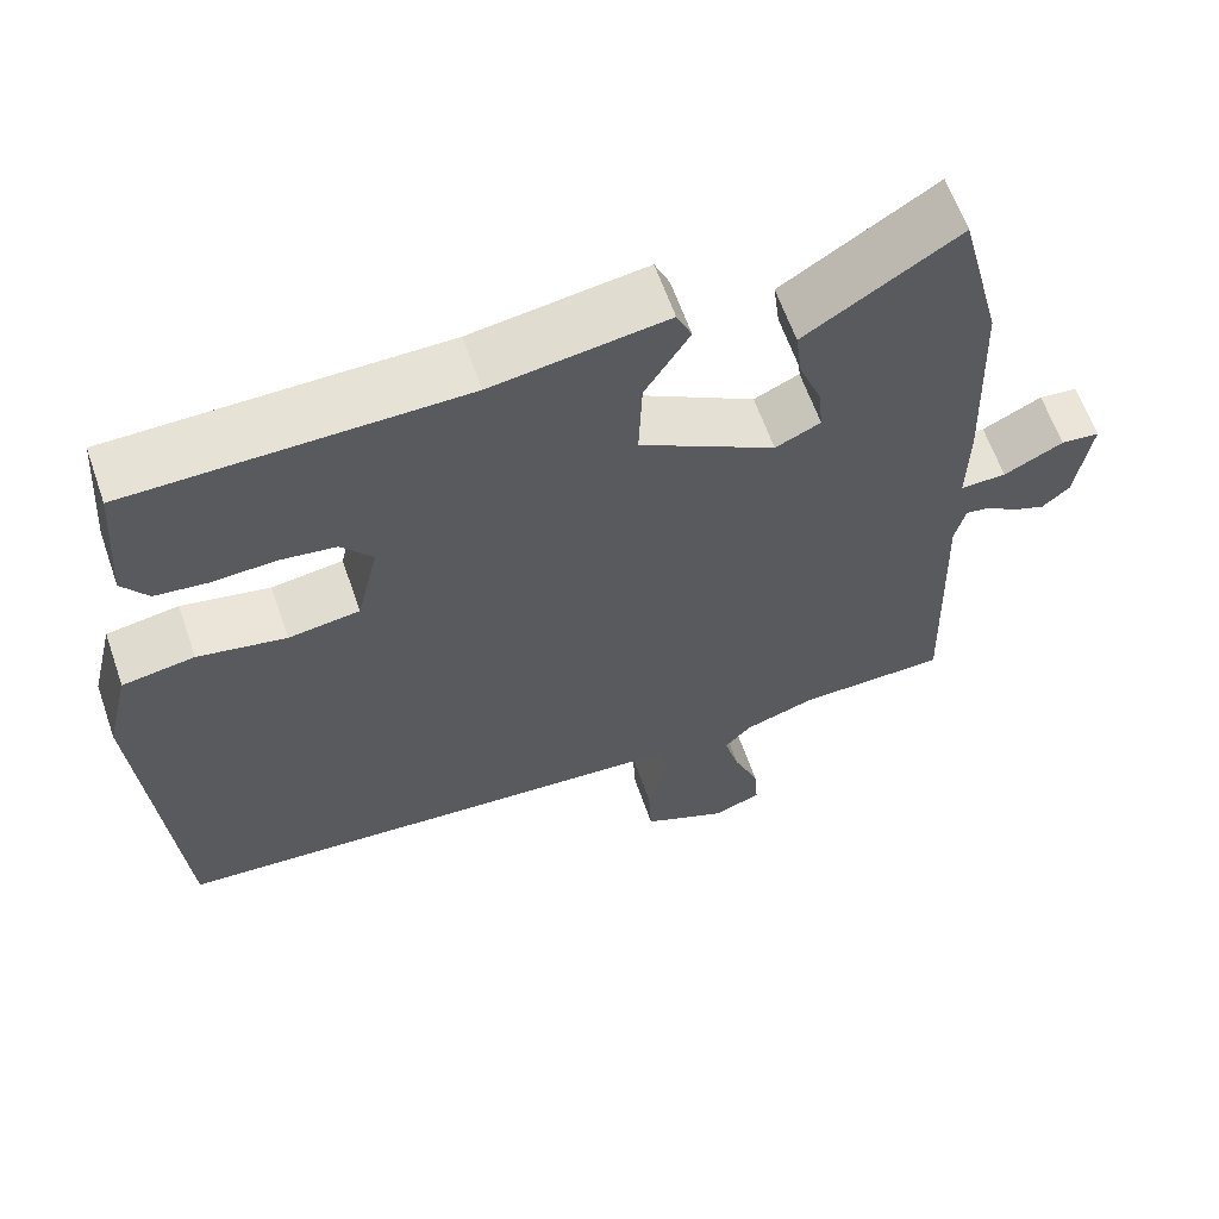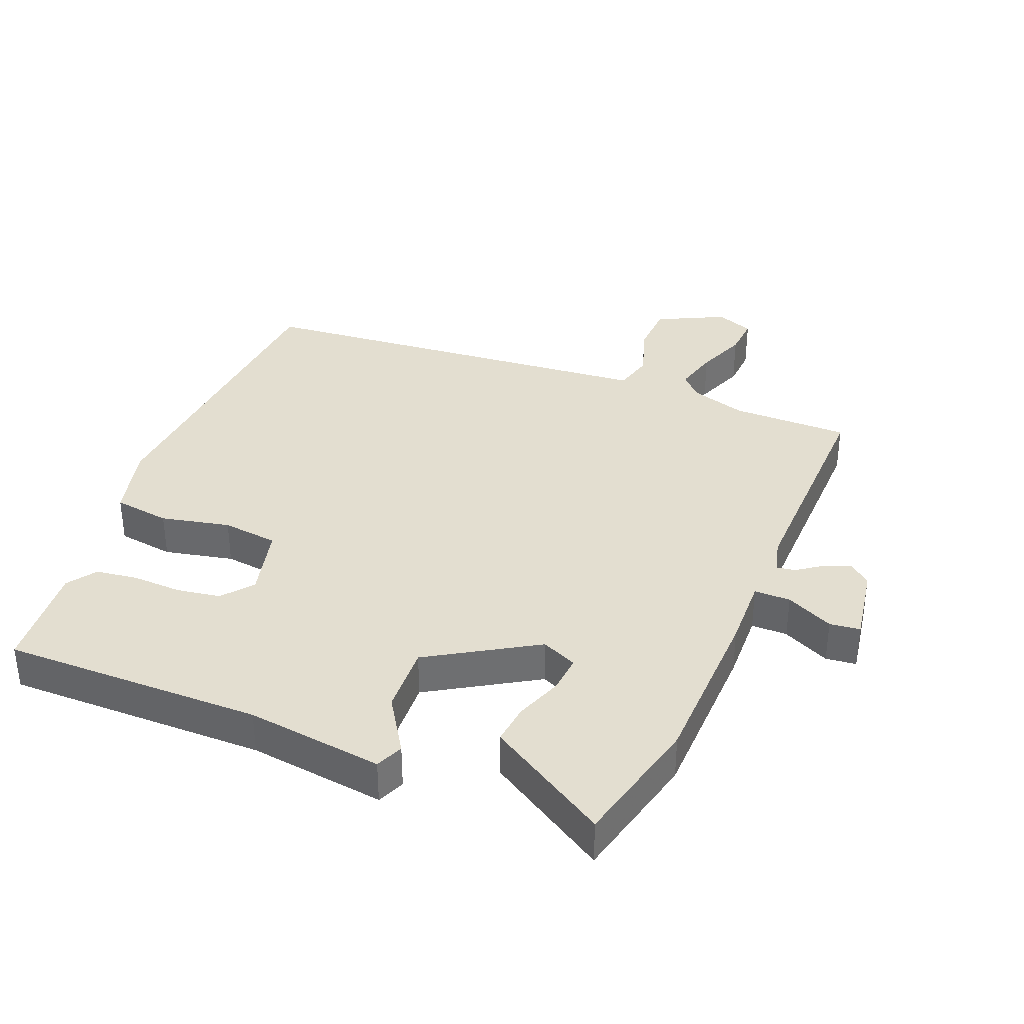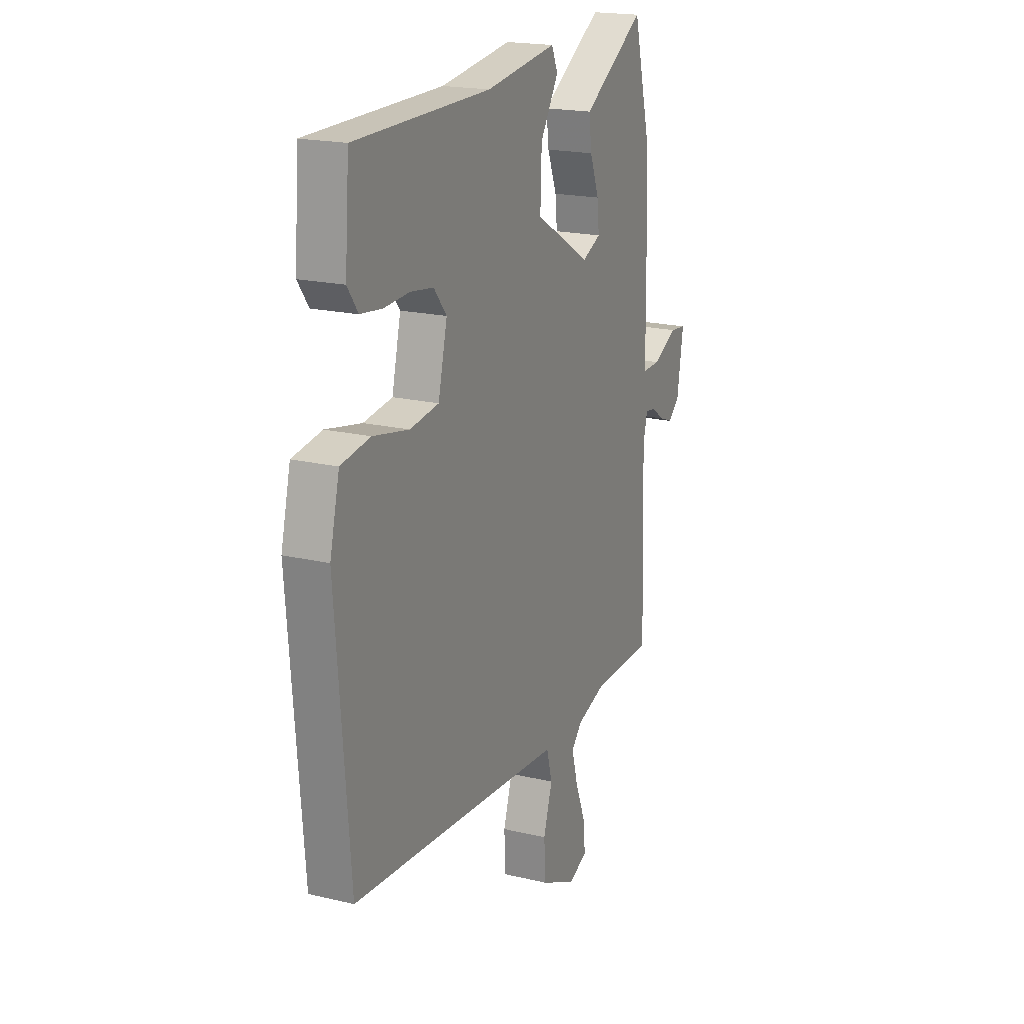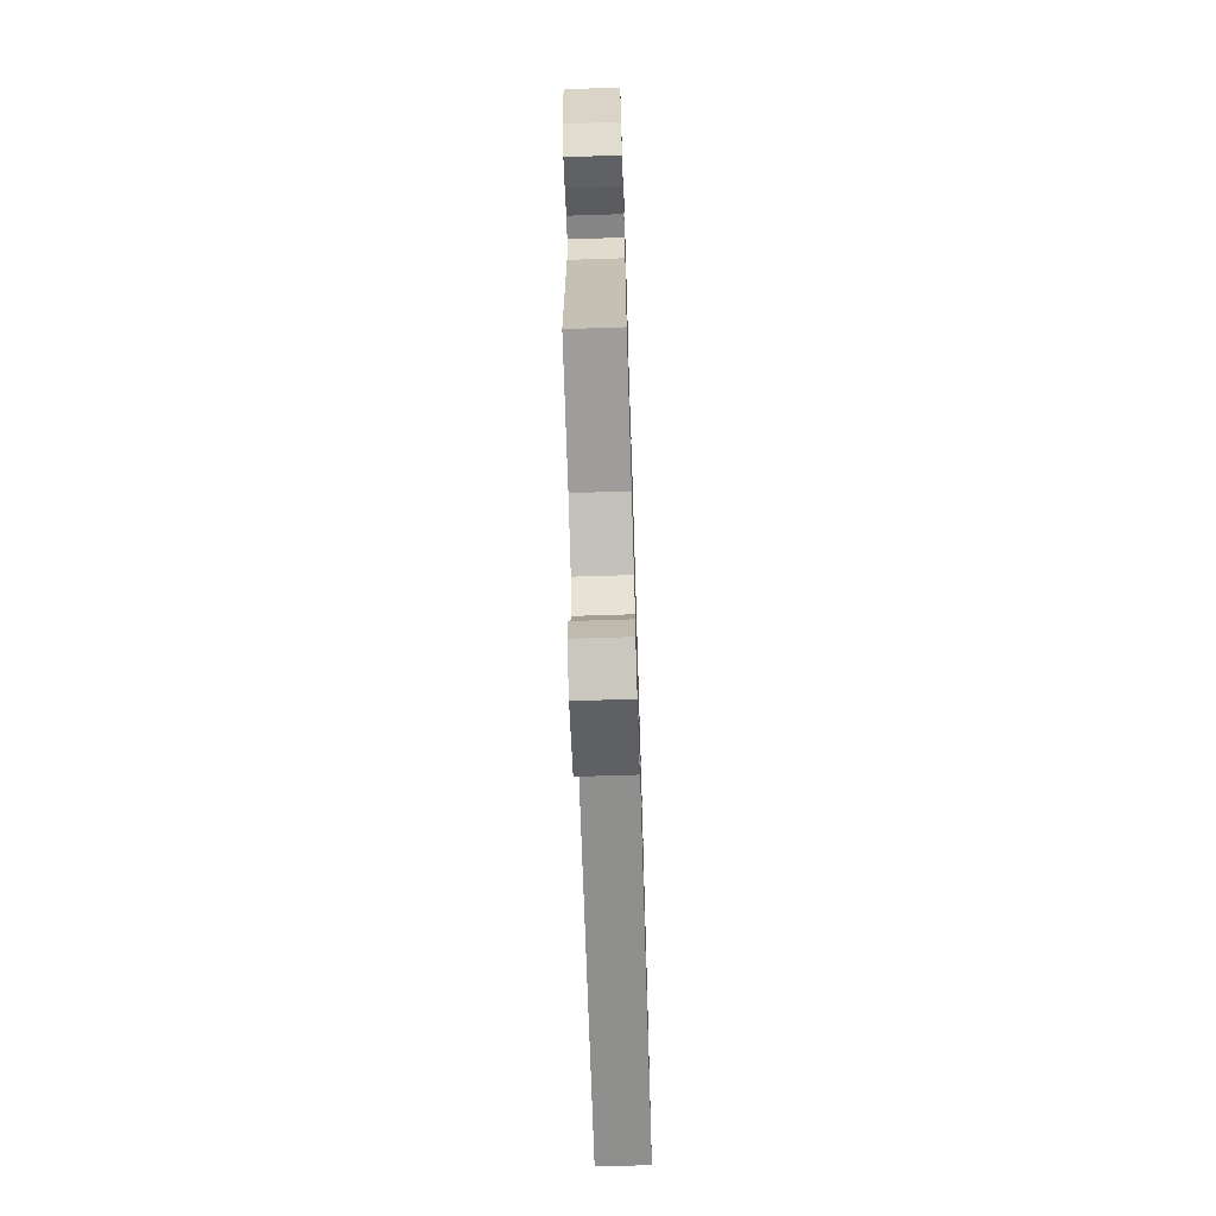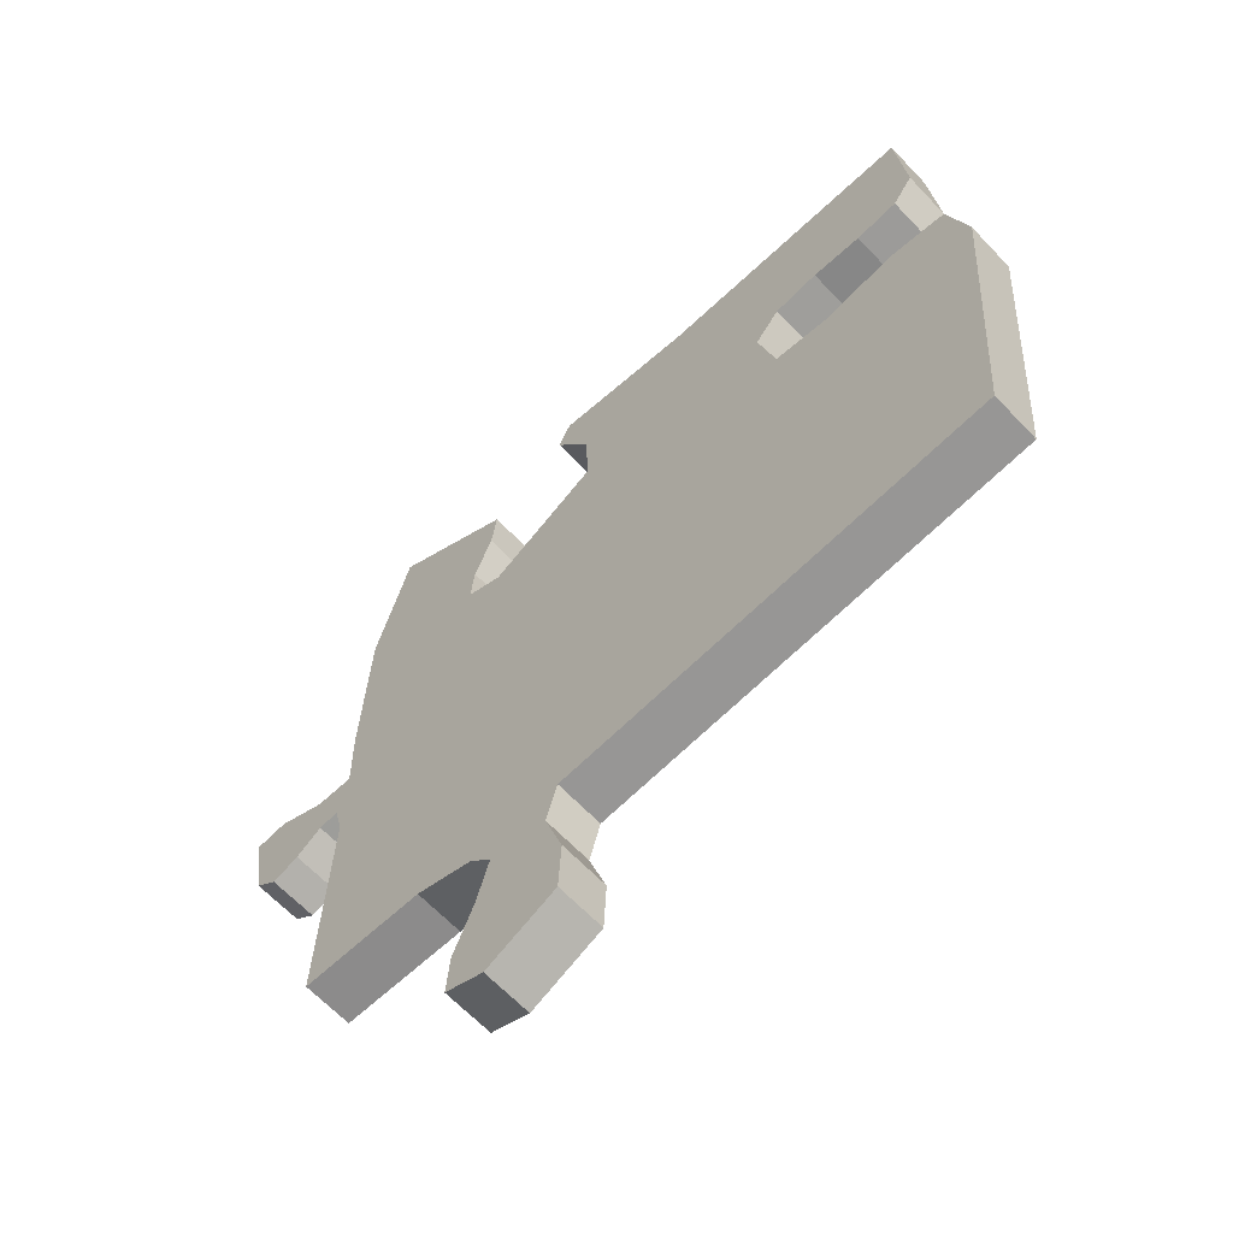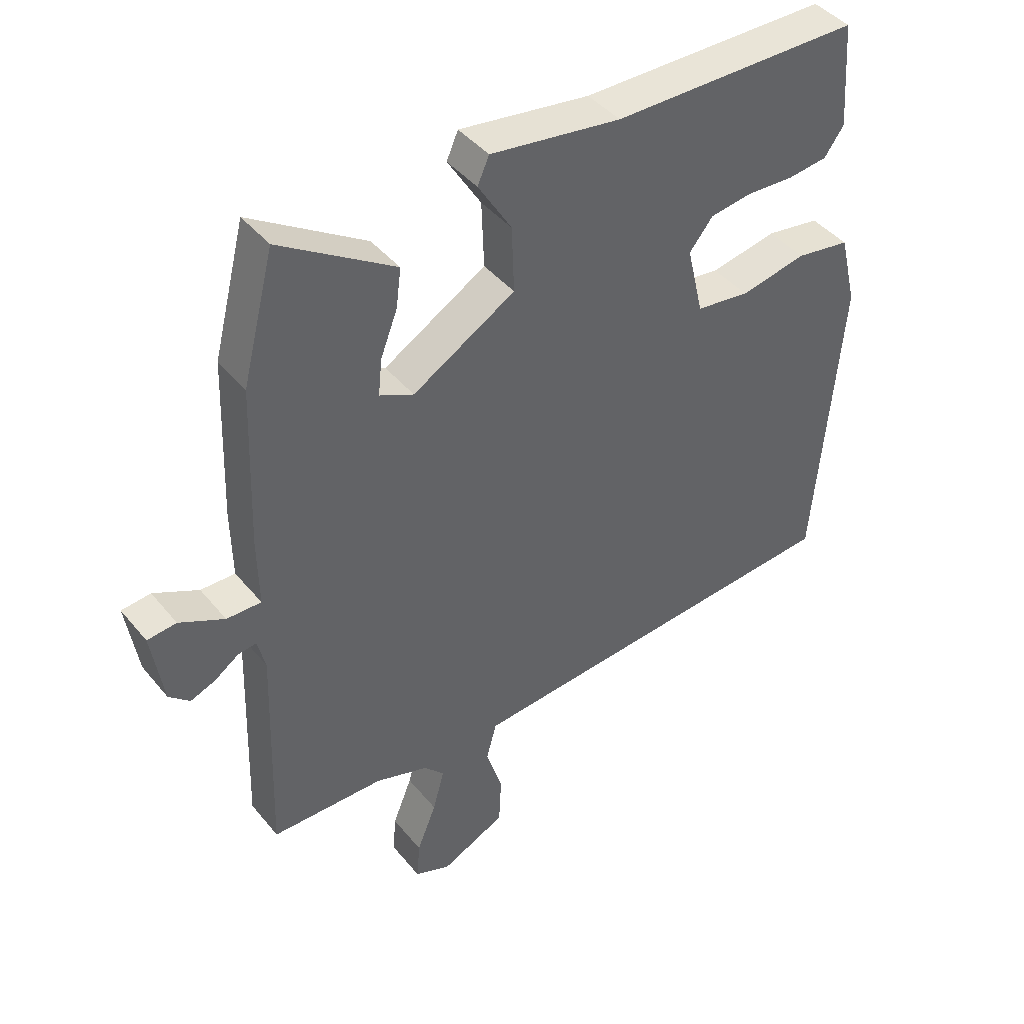
<metadata>
{"format":"obj","ext":"obj","renderer":"f3d","projection":"perspective","resolution":1024,"background":"white","views":[{"elev":62.6,"azim":-19.2,"up":"+Z"},{"elev":35.8,"azim":21.3,"up":"+Y"},{"elev":19.3,"azim":-65.8,"up":"+Z"},{"elev":-69.5,"azim":91.8,"up":"+Z"},{"elev":-64.7,"azim":-136.5,"up":"+Z"},{"elev":43.0,"azim":143.9,"up":"+Z"}]}
</metadata>
<code>
v -0.477 0.07 0.546
v -0.068 0.07 0.549
v 0.147 0.07 0.58
v 0.166 0.07 0.537
v 0.111 0.07 0.448
v 0.107 0.07 0.339
v 0.276 0.07 0.239
v 0.332 0.07 0.265
v 0.326 0.07 0.325
v 0.298 0.07 0.398
v 0.29 0.07 0.462
v 0.342 0.07 0.495
v 0.479 0.07 0.582
v 0.532 0.07 0.374
v 0.542 0.07 0.107
v 0.54 0.07 -0.006
v 0.597 0.07 -0.005
v 0.671 0.07 0.032
v 0.719 0.07 0.027
v 0.7 0.07 -0.097
v 0.666 0.07 -0.127
v 0.625 0.07 -0.111
v 0.585 0.07 -0.083
v 0.555 0.07 -0.079
v 0.542 0.07 -0.132
v 0.554 0.07 -0.499
v 0.368 0.07 -0.502
v 0.28 0.07 -0.531
v 0.247 0.07 -0.567
v 0.266 0.07 -0.637
v 0.298 0.07 -0.717
v 0.303 0.07 -0.781
v 0.244 0.07 -0.805
v 0.137 0.07 -0.754
v 0.133 0.07 -0.671
v 0.16 0.07 -0.585
v 0.143 0.07 -0.522
v 0.011 0.07 -0.512
v -0.508 0.07 -0.473
v -0.549 0.07 0.028
v -0.52 0.07 0.147
v -0.431 0.07 0.161
v -0.322 0.07 0.139
v -0.234 0.07 0.151
v -0.207 0.07 0.266
v -0.246 0.07 0.314
v -0.315 0.07 0.324
v -0.392 0.07 0.32
v -0.458 0.07 0.328
v -0.49 0.07 0.373
v -0.477 0 0.546
v -0.068 0 0.549
v 0.147 0 0.58
v 0.166 0 0.537
v 0.111 0 0.448
v 0.107 0 0.339
v 0.276 0 0.239
v 0.332 0 0.265
v 0.326 0 0.325
v 0.298 0 0.398
v 0.29 0 0.462
v 0.342 0 0.495
v 0.479 0 0.582
v 0.532 0 0.374
v 0.542 0 0.107
v 0.54 0 -0.006
v 0.597 0 -0.005
v 0.671 0 0.032
v 0.719 0 0.027
v 0.7 0 -0.097
v 0.666 0 -0.127
v 0.625 0 -0.111
v 0.585 0 -0.083
v 0.555 0 -0.079
v 0.542 0 -0.132
v 0.554 0 -0.499
v 0.368 0 -0.502
v 0.28 0 -0.531
v 0.247 0 -0.567
v 0.266 0 -0.637
v 0.298 0 -0.717
v 0.303 0 -0.781
v 0.244 0 -0.805
v 0.137 0 -0.754
v 0.133 0 -0.671
v 0.16 0 -0.585
v 0.143 0 -0.522
v 0.011 0 -0.512
v -0.508 0 -0.473
v -0.549 0 0.028
v -0.52 0 0.147
v -0.431 0 0.161
v -0.322 0 0.139
v -0.234 0 0.151
v -0.207 0 0.266
v -0.246 0 0.314
v -0.315 0 0.324
v -0.392 0 0.32
v -0.458 0 0.328
v -0.49 0 0.373
f 50 1 2
f 49 50 2
f 48 49 2
f 47 48 2
f 3 4 5
f 2 3 5
f 47 2 5
f 46 47 5
f 45 46 5 6
f 44 45 6 7
f 41 42 43
f 40 41 43
f 39 40 43
f 38 39 43
f 37 38 43 44
f 34 35 36
f 33 34 36
f 32 33 36
f 31 32 36
f 30 31 36
f 29 30 36 37
f 37 44 7
f 29 37 7
f 28 29 7
f 25 26 27
f 28 7 8
f 27 28 8
f 25 27 8
f 24 25 8
f 21 22 23
f 20 21 23
f 19 20 23
f 18 19 23
f 17 18 23
f 16 17 23 24
f 14 15 16
f 13 14 16
f 12 13 16
f 12 16 24
f 11 12 24
f 10 11 24
f 9 10 24
f 8 9 24
f 52 51 100
f 52 100 99
f 52 99 98
f 52 98 97
f 55 54 53
f 55 53 52
f 55 52 97
f 55 97 96
f 56 55 96 95
f 57 56 95 94
f 93 92 91
f 93 91 90
f 93 90 89
f 93 89 88
f 94 93 88 87
f 86 85 84
f 86 84 83
f 86 83 82
f 86 82 81
f 86 81 80
f 87 86 80 79
f 57 94 87
f 57 87 79
f 57 79 78
f 77 76 75
f 58 57 78
f 58 78 77
f 58 77 75
f 58 75 74
f 73 72 71
f 73 71 70
f 73 70 69
f 73 69 68
f 73 68 67
f 74 73 67 66
f 66 65 64
f 66 64 63
f 66 63 62
f 74 66 62
f 74 62 61
f 74 61 60
f 74 60 59
f 74 59 58
f 1 51 52 2
f 2 52 53 3
f 3 53 54 4
f 4 54 55 5
f 5 55 56 6
f 6 56 57 7
f 7 57 58 8
f 8 58 59 9
f 9 59 60 10
f 10 60 61 11
f 11 61 62 12
f 12 62 63 13
f 13 63 64 14
f 14 64 65 15
f 15 65 66 16
f 16 66 67 17
f 17 67 68 18
f 18 68 69 19
f 19 69 70 20
f 20 70 71 21
f 21 71 72 22
f 22 72 73 23
f 23 73 74 24
f 24 74 75 25
f 25 75 76 26
f 26 76 77 27
f 27 77 78 28
f 28 78 79 29
f 29 79 80 30
f 30 80 81 31
f 31 81 82 32
f 32 82 83 33
f 33 83 84 34
f 34 84 85 35
f 35 85 86 36
f 36 86 87 37
f 37 87 88 38
f 38 88 89 39
f 39 89 90 40
f 40 90 91 41
f 41 91 92 42
f 42 92 93 43
f 43 93 94 44
f 44 94 95 45
f 45 95 96 46
f 46 96 97 47
f 47 97 98 48
f 48 98 99 49
f 49 99 100 50
f 50 100 51 1

</code>
